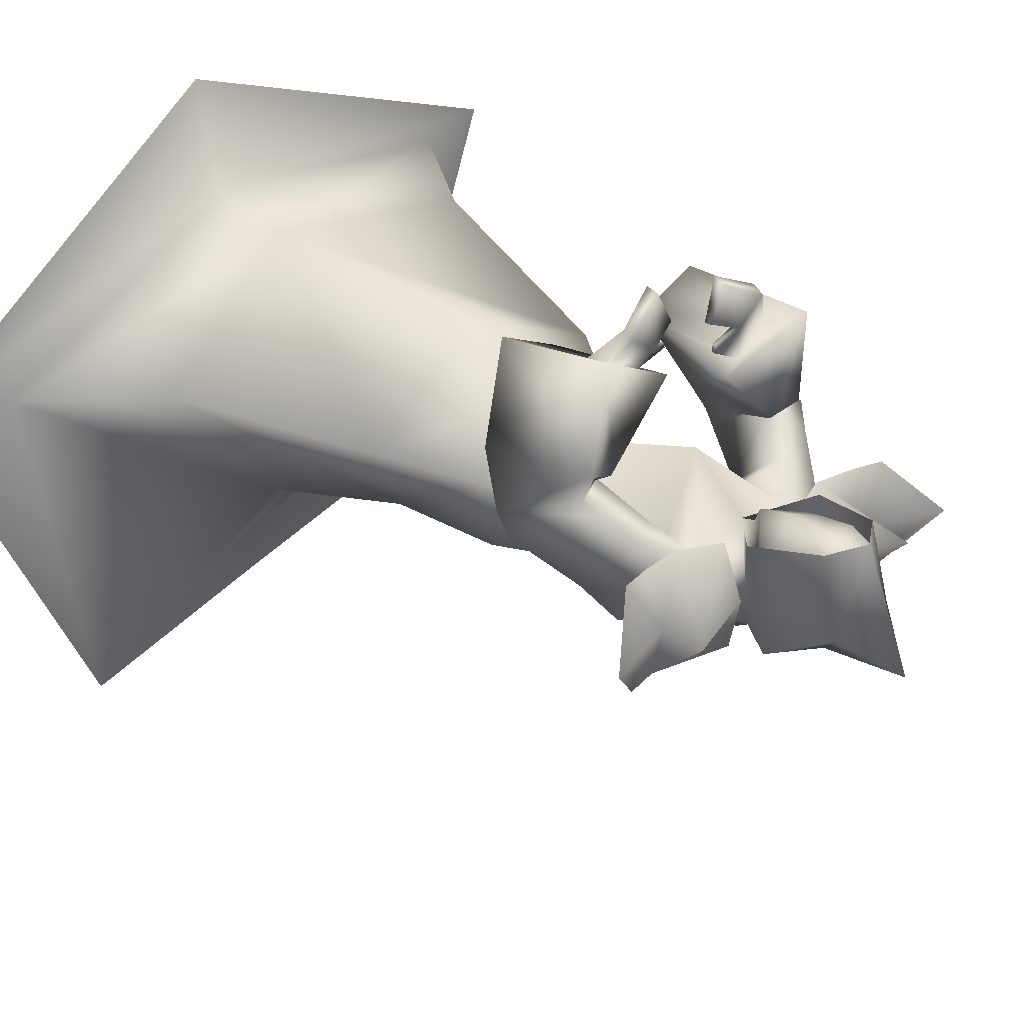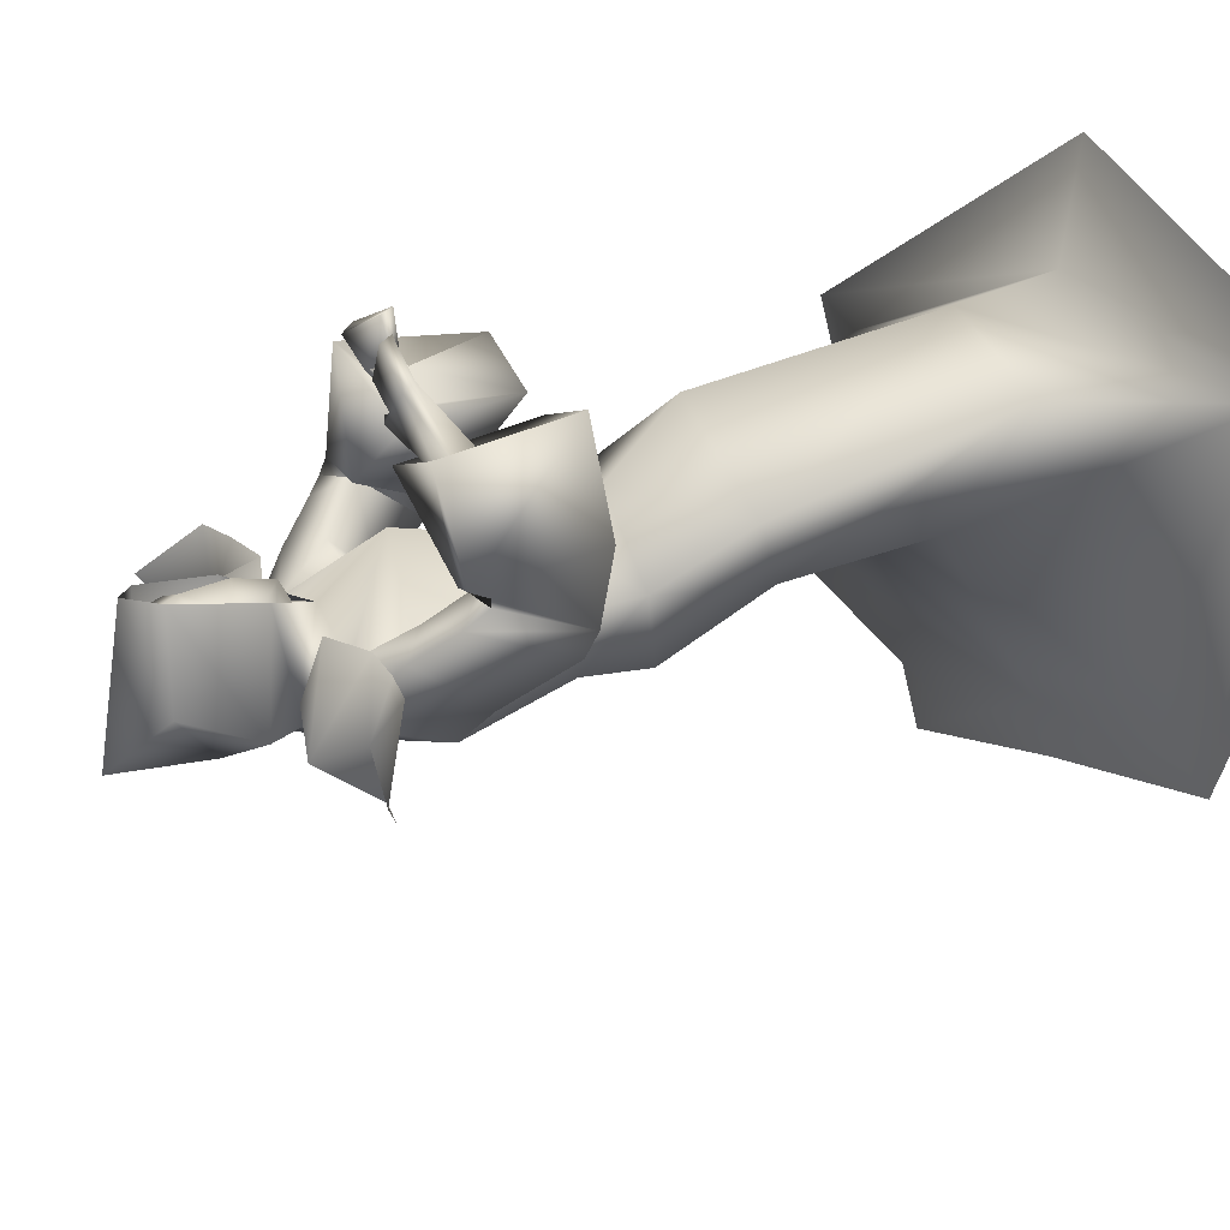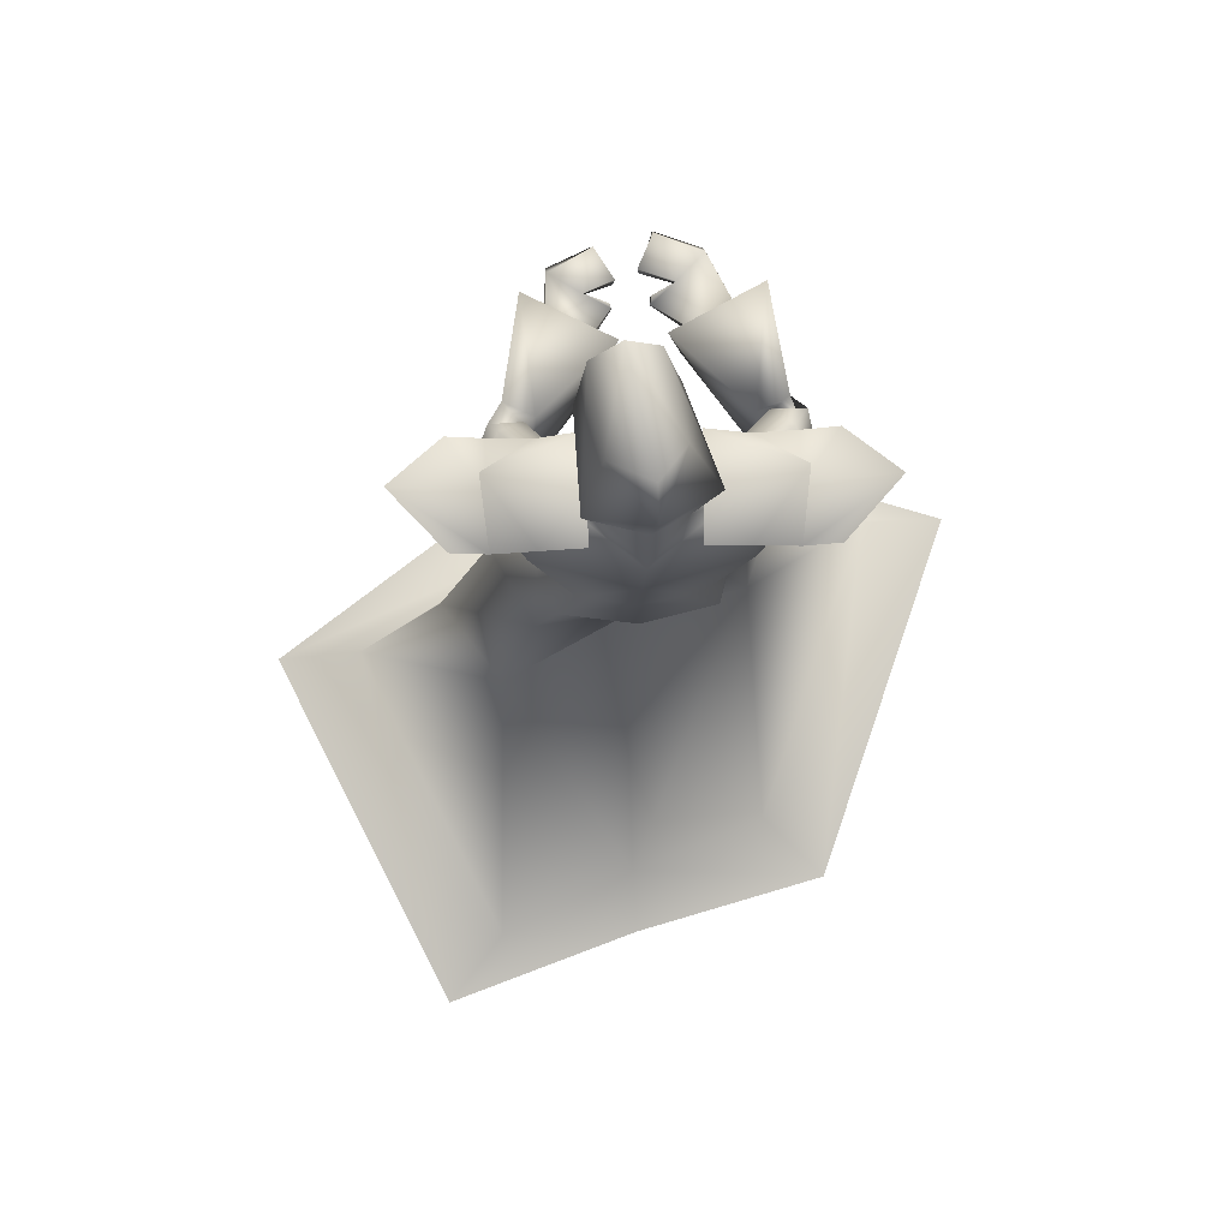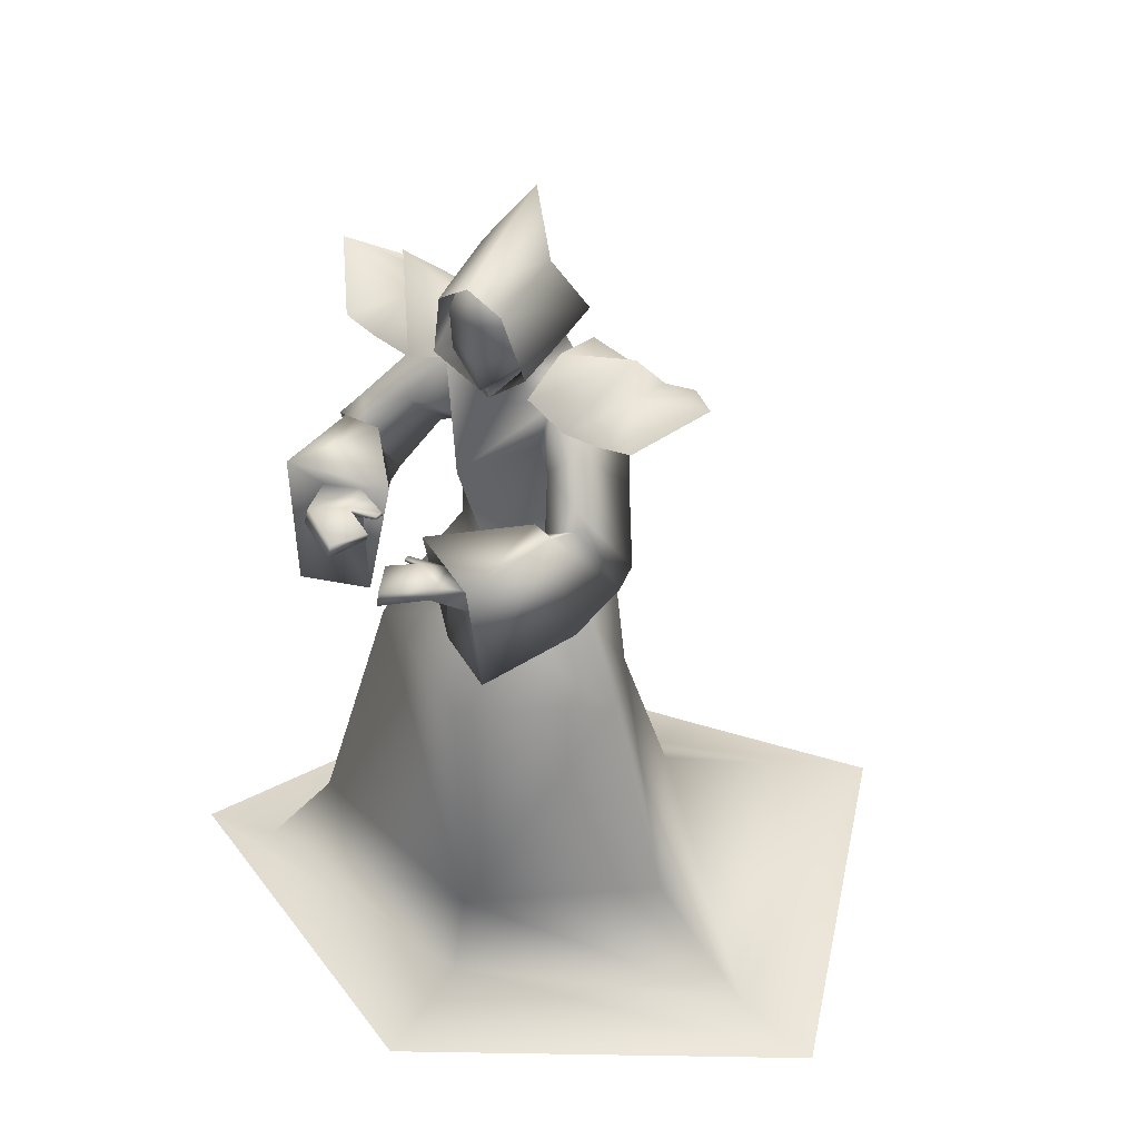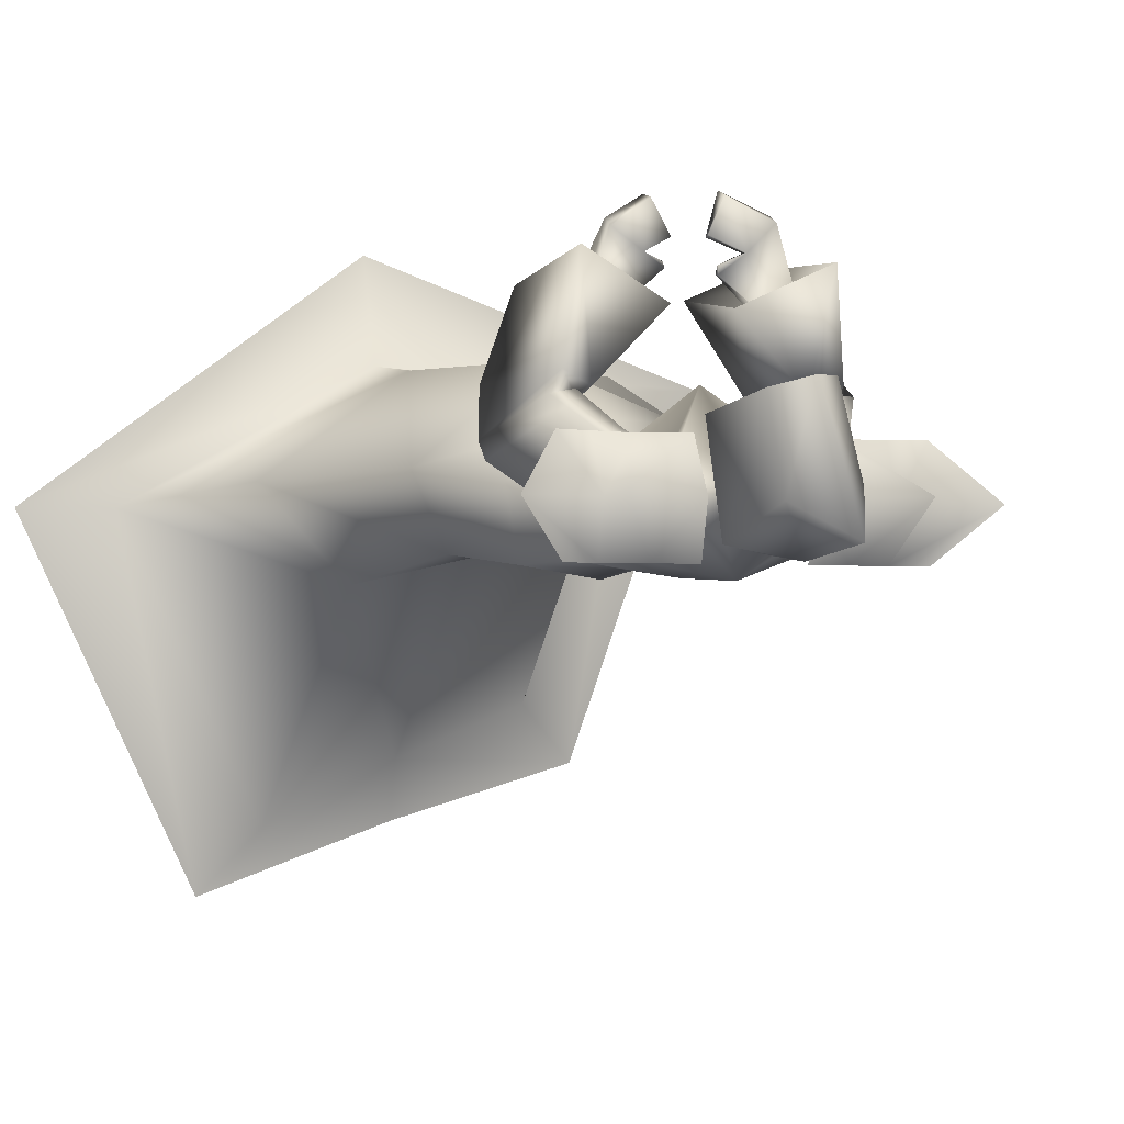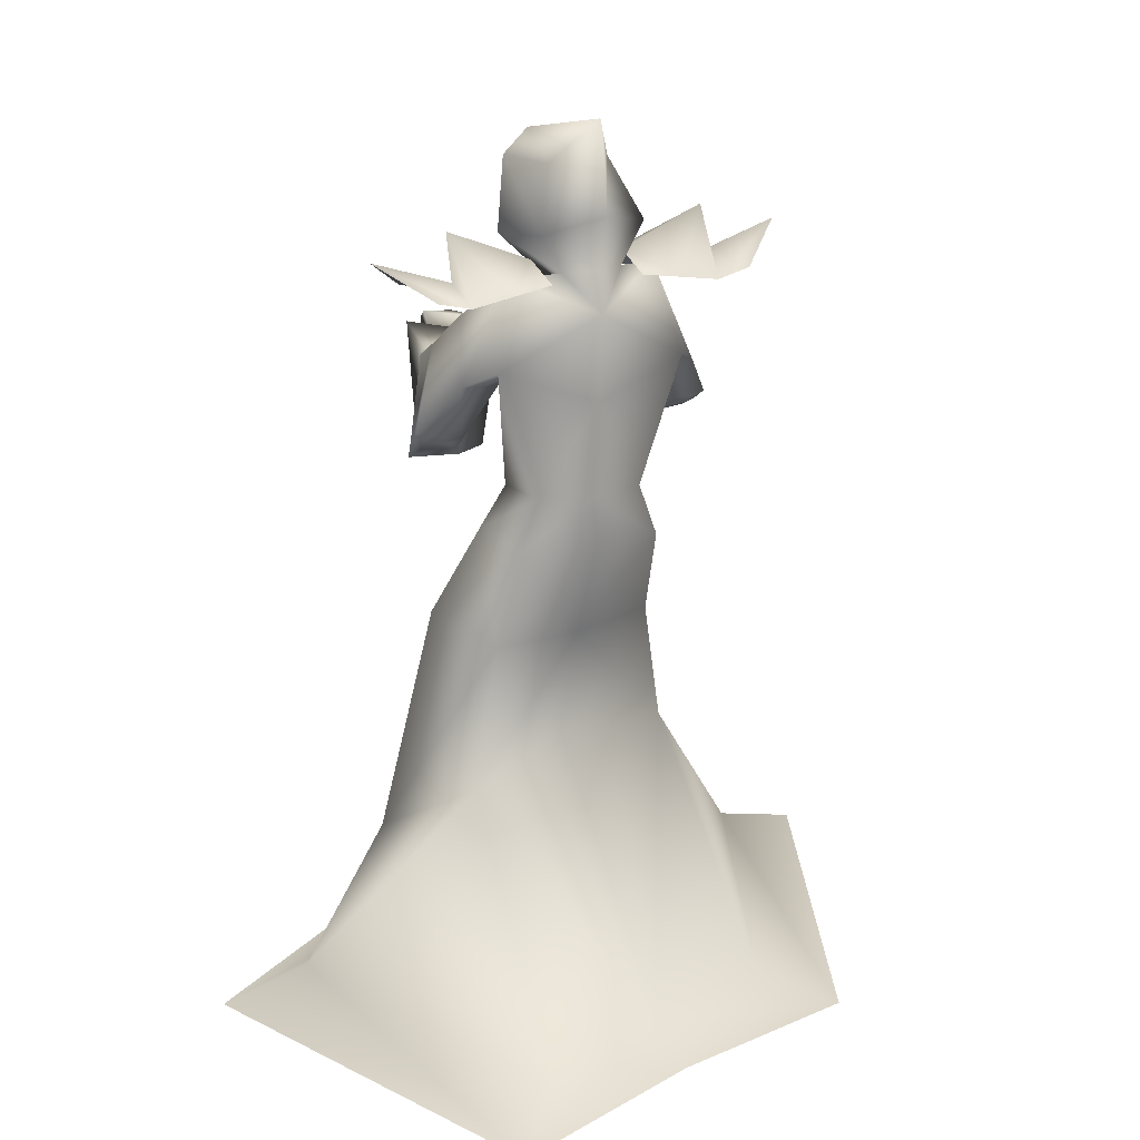
<metadata>
{"format":"obj","ext":"obj","renderer":"f3d","projection":"perspective","resolution":1024,"background":"white","views":[{"elev":28.3,"azim":136.6,"up":"+Z"},{"elev":27.0,"azim":-121.3,"up":"+Z"},{"elev":77.7,"azim":178.4,"up":"+Y"},{"elev":43.1,"azim":37.7,"up":"+Y"},{"elev":-1.4,"azim":154.8,"up":"+Z"},{"elev":22.3,"azim":156.4,"up":"+Y"}]}
</metadata>
<code>
o Cube_Mage_mesh
v 0.381 0.7179 -0.6603
v -0.3547 0.7179 -0.6603
v 0.3872 0.7021 -0.431
v -0.3609 0.7021 -0.431
v 0.4934 0.7915 -0.5491
v -0.467 0.7915 -0.5491
v 0.3051 0.6981 -0.6603
v -0.2787 0.6981 -0.6603
v 0.1199 0.7298 -0.6608
v -0.09358 0.7298 -0.6608
v 0.3113 0.6822 -0.431
v -0.2849 0.6822 -0.431
v 0.3069 0.7266 -0.5459
v -0.2806 0.7266 -0.5459
v 0.1261 0.7139 -0.4314
v -0.09977 0.7139 -0.4314
v 0.1217 0.7583 -0.5463
v -0.09541 0.7583 -0.5463
v 0.2125 0.714 -0.6605
v -0.1862 0.714 -0.6605
v 0.2187 0.6712 -0.4312
v -0.1923 0.6712 -0.4312
v 0.3161 0.8397 -0.54
v -0.2897 0.8397 -0.54
v 0.04836 -0.3962 -0.5341
v 0.3251 -0.4337 -0.6821
v -0.2335 -0.4299 -0.4817
v 0.4744 -0.5921 -0.4632
v -0.3261 -0.5553 -0.2153
v 0.09098 -0.6827 -0.2085
v 0.04002 -0.8903 -1.063
v 0.3545 -0.8943 -1.208
v -0.2755 -0.8943 -0.9428
v 0.6895 -0.8959 -0.5099
v -0.5484 -0.8959 -0.2182
v 0.07858 -0.9152 -0.1796
v 0.03181 -0.1216 -0.597
v 0.2422 -0.1132 -0.6251
v -0.1745 -0.1239 -0.5228
v 0.3377 -0.07263 -0.4577
v -0.2437 -0.04188 -0.3577
v 0.06339 -0.07296 -0.2364
v 0.07975 0.7406 -0.6194
v -0.06721 0.7406 -0.6065
v 0.003621 0.7462 -0.6433
v 0.02182 0.6643 -0.4353
v 0.1837 0.7278 -0.5607
v -0.1611 0.73 -0.5671
v 0.1474 0.6745 -0.4783
v -0.1268 0.6799 -0.4754
v 0.01237 0.6588 -0.6886
v 0.0187 0.4584 -0.6804
v 0.238 0.5377 -0.6356
v -0.2044 0.5271 -0.6344
v 0.0179 0.5309 -0.3297
v 0.1074 0.5419 -0.496
v -0.07738 0.5381 -0.4826
v 0.02447 0.2201 -0.4252
v 0.1699 0.2281 -0.5031
v -0.1213 0.2257 -0.5029
v 0.02425 0.2295 -0.6596
v 0.1486 0.2367 -0.6412
v -0.1004 0.2347 -0.6411
v 0.2915 0.5403 -0.3774
v -0.2856 0.5569 -0.3841
v 0.241 0.4759 -0.3401
v -0.239 0.4975 -0.3353
v 0.3705 0.3646 -0.4677
v -0.3508 0.3698 -0.4555
v 0.253 0.3349 -0.4563
v -0.2359 0.3453 -0.4354
v 0.2836 0.5095 -0.3076
v -0.279 0.5411 -0.321
v 0.2176 0.4925 -0.336
v -0.212 0.5231 -0.3461
v 0.3354 0.2576 -0.3206
v -0.3155 0.2888 -0.2856
v 0.2282 0.2676 -0.371
v -0.2089 0.2955 -0.3377
v 0.2457 0.4739 -0.3441
v -0.2506 0.486 -0.3292
v 0.3121 0.51 -0.3533
v -0.3139 0.5185 -0.3401
v 0.3684 0.3272 -0.4282
v -0.3493 0.3394 -0.4129
v 0.2546 0.3079 -0.4268
v -0.238 0.3234 -0.4039
v 0.2271 0.1299 -0.4903
v -0.1713 0.1363 -0.4782
v 0.02107 0.1256 -0.6776
v 0.1905 0.1204 -0.6509
v -0.1468 0.107 -0.6357
v 0.09621 0.4893 0.01378
v -0.02236 0.5537 0.01659
v 0.05467 0.4895 -0.05662
v 0.01105 0.5516 -0.05799
v 0.09953 0.4637 0.02234
v -0.02085 0.5291 0.02796
v 0.06047 0.4725 -0.06154
v 0.007395 0.5335 -0.06048
v 0.1222 0.4352 -0.1771
v -0.1285 0.5051 -0.1912
v 0.1987 0.424 -0.1586
v -0.1985 0.5047 -0.1558
v 0.2015 0.3862 -0.1368
v -0.1982 0.461 -0.1357
v 0.1159 0.4077 -0.1709
v -0.1232 0.4699 -0.1874
v 0.1887 0.5596 -0.415
v -0.1795 0.5748 -0.4117
v 0.244 0.6199 -0.4388
v -0.2324 0.6313 -0.4474
v 0.2943 0.49 -0.5567
v -0.2675 0.4896 -0.5569
v 0.1856 0.4662 -0.5056
v -0.165 0.4732 -0.4919
v 0.2871 0.3077 -0.4321
v -0.2691 0.3217 -0.4103
v 0.336 0.3158 -0.4325
v -0.317 0.3284 -0.4141
v 0.2693 0.2904 -0.3769
v -0.2513 0.3142 -0.3475
v 0.3138 0.2871 -0.3579
v -0.2956 0.3119 -0.328
v 0.2881 0.324 -0.4484
v -0.2699 0.3351 -0.428
v 0.3353 0.335 -0.452
v -0.3161 0.3442 -0.435
v 0.035 0.104 -0.3595
v 0.05017 0.4786 -0.1774
v -0.0448 0.5496 -0.1888
v 0.2448 0.5054 -0.08112
v -0.2411 0.5825 -0.09808
v 0.2414 0.2072 -0.1255
v -0.2196 0.282 -0.08514
v 0.09945 0.2124 -0.1866
v -0.07797 0.284 -0.147
v 0.1203 0.5094 -0.08963
v -0.06501 0.5601 -0.08723
v 0.19 0.5158 -0.04741
v -0.1229 0.5663 -0.02986
v 0.1922 0.4942 -0.03086
v -0.1213 0.5419 -0.01471
v 0.119 0.4937 -0.08745
v -0.06481 0.5403 -0.08686
v 0.06644 0.4768 -0.1017
v -0.01346 0.5377 -0.1115
v 0.06789 0.4816 -0.1019
v -0.01402 0.5452 -0.1114
v 0.06303 0.4766 -0.1129
v -0.01255 0.5367 -0.129
v 0.06434 0.4819 -0.1132
v -0.0128 0.5449 -0.1291
v 0.1326 0.8309 -0.6299
v -0.1319 0.8309 -0.5833
v -0.008803 0.8658 -0.6586
v 0.1422 0.7859 -0.4042
v -0.06373 0.7859 -0.3679
v 0.08736 0.9687 -0.5597
v -0.06533 0.9687 -0.5328
v -0.004112 1.074 -0.632
v 0.1131 0.9519 -0.3691
v -0.02434 0.9519 -0.3448
v 0.04578 1.003 -0.3491
v 0.4868 -0.9497 -1.36
v -0.4206 -0.9497 -1.083
v 0.8941 -0.9517 -0.5111
v -0.7523 -0.9517 -0.2016
v 0.08973 -0.9628 0.07576
v 0.03385 -0.935 -1.204
v 0.000353 0.7748 -0.6067
v 0.0782 0.8177 -0.5305
v -0.04673 0.8177 -0.5085
v -0.001643 0.8762 -0.618
v 0.09565 0.8478 -0.5308
v -0.06322 0.8478 -0.5027
v 0.0633 0.9722 -0.5444
v -0.03748 0.9722 -0.5266
v 0.008949 0.9904 -0.558
v 0.0896 0.7646 -0.4592
v -0.03305 0.7646 -0.4375
v 0.03232 0.7051 -0.4254
v 0.08658 0.9594 -0.4043
v -0.01145 0.9594 -0.387
v 0.03776 0.9827 -0.3946
v 0.1078 0.7914 -0.4211
v -0.0371 0.7914 -0.3955
v 0.0395 0.7247 -0.3847
v 0.09211 0.9015 -0.5396
v -0.06292 0.9015 -0.5123
v 0.003558 0.9133 -0.5885
v 0.1031 0.9052 -0.3973
v -0.02459 0.9052 -0.3748
v 0.04246 0.9012 -0.3679
v 0.09457 0.8642 -0.5335
v -0.06313 0.8642 -0.5057
v -5.2e-05 0.8876 -0.609
v 0.1063 0.8262 -0.4138
v -0.03327 0.8262 -0.3892
v 0.04326 0.808 -0.3634
f 3 5 13
f 3 13 11
f 14 6 4
f 14 4 12
f 5 1 7
f 5 7 13
f 8 2 6
f 8 6 14
f 13 23 21
f 13 21 11
f 22 24 14
f 22 14 12
f 23 17 15
f 23 15 21
f 16 18 24
f 16 24 22
f 7 19 23
f 7 23 13
f 24 20 8
f 24 8 14
f 19 9 17
f 19 17 23
f 18 10 20
f 18 20 24
f 26 32 31
f 26 31 25
f 31 33 27
f 31 27 25
f 26 28 34
f 26 34 32
f 35 29 27
f 35 27 33
f 30 36 34
f 30 34 28
f 35 36 30
f 35 30 29
f 37 38 26
f 37 26 25
f 27 39 37
f 27 37 25
f 38 40 28
f 38 28 26
f 29 41 39
f 29 39 27
f 40 42 30
f 40 30 28
f 30 42 41
f 30 41 29
f 43 46 49
f 43 49 47
f 50 46 44
f 50 44 48
f 43 47 51
f 43 51 45
f 51 48 44
f 51 44 45
f 51 47 53
f 51 53 52
f 54 48 51
f 54 51 52
f 49 46 55
f 49 55 56
f 55 46 50
f 55 50 57
f 56 55 58
f 56 58 59
f 58 55 57
f 58 57 60
f 52 53 62
f 52 62 61
f 63 54 52
f 63 52 61
f 53 56 59
f 53 59 62
f 60 57 54
f 60 54 63
f 66 80 82
f 66 82 64
f 83 81 67
f 83 67 65
f 80 74 72
f 80 72 82
f 73 75 81
f 73 81 83
f 70 86 80
f 70 80 66
f 81 87 71
f 81 71 67
f 86 78 74
f 86 74 80
f 75 79 87
f 75 87 81
f 61 62 91
f 61 91 90
f 92 63 61
f 92 61 90
f 62 59 88
f 62 88 91
f 89 60 63
f 89 63 92
f 93 95 99
f 93 99 97
f 100 96 94
f 100 94 98
f 49 109 111
f 49 111 47
f 112 110 50
f 112 50 48
f 109 66 64
f 109 64 111
f 65 67 110
f 65 110 112
f 47 111 113
f 47 113 53
f 114 112 48
f 114 48 54
f 111 64 68
f 111 68 113
f 69 65 112
f 69 112 114
f 56 115 109
f 56 109 49
f 110 116 57
f 110 57 50
f 115 70 66
f 115 66 109
f 67 71 116
f 67 116 110
f 53 113 115
f 53 115 56
f 116 114 54
f 116 54 57
f 113 68 70
f 113 70 115
f 71 69 114
f 71 114 116
f 64 82 84
f 64 84 68
f 85 83 65
f 85 65 69
f 72 76 84
f 72 84 82
f 85 77 73
f 85 73 83
f 86 70 125
f 86 125 117
f 126 71 87
f 126 87 118
f 78 86 117
f 78 117 121
f 118 87 79
f 118 79 122
f 84 76 123
f 84 123 119
f 124 77 85
f 124 85 120
f 68 84 119
f 68 119 127
f 120 85 69
f 120 69 128
f 76 78 121
f 76 121 123
f 122 79 77
f 122 77 124
f 70 68 127
f 70 127 125
f 128 69 71
f 128 71 126
f 127 119 117
f 127 117 125
f 118 120 128
f 118 128 126
f 119 123 121
f 119 121 117
f 122 124 120
f 122 120 118
f 58 129 88
f 58 88 59
f 89 129 58
f 89 58 60
f 74 130 132
f 74 132 72
f 133 131 75
f 133 75 73
f 72 132 134
f 72 134 76
f 135 133 73
f 135 73 77
f 78 136 130
f 78 130 74
f 131 137 79
f 131 79 75
f 76 134 136
f 76 136 78
f 137 135 77
f 137 77 79
f 101 138 140
f 101 140 103
f 141 139 102
f 141 102 104
f 138 95 93
f 138 93 140
f 94 96 139
f 94 139 141
f 103 140 142
f 103 142 105
f 143 141 104
f 143 104 106
f 140 93 97
f 140 97 142
f 98 94 141
f 98 141 143
f 144 99 95
f 144 95 138
f 96 100 145
f 96 145 139
f 105 142 144
f 105 144 107
f 145 143 106
f 145 106 108
f 142 97 99
f 142 99 144
f 100 98 143
f 100 143 145
f 144 138 148
f 144 148 146
f 149 139 145
f 149 145 147
f 107 144 146
f 107 146 150
f 147 145 108
f 147 108 151
f 138 101 152
f 138 152 148
f 153 102 139
f 153 139 149
f 101 107 150
f 101 150 152
f 151 108 102
f 151 102 153
f 150 146 148
f 150 148 152
f 149 147 151
f 149 151 153
f 105 107 136
f 105 136 134
f 137 108 106
f 137 106 135
f 103 105 134
f 103 134 132
f 135 106 104
f 135 104 133
f 101 103 132
f 101 132 130
f 133 104 102
f 133 102 131
f 101 130 136
f 101 136 107
f 137 131 102
f 137 102 108
f 40 88 129
f 40 129 42
f 129 89 41
f 129 41 42
f 38 91 88
f 38 88 40
f 89 92 39
f 89 39 41
f 37 90 91
f 37 91 38
f 92 90 37
f 92 37 39
f 45 156 154
f 45 154 43
f 155 156 45
f 155 45 44
f 43 154 157
f 43 157 46
f 158 155 44
f 158 44 46
f 156 161 159
f 156 159 154
f 160 161 156
f 160 156 155
f 154 159 162
f 154 162 157
f 163 160 155
f 163 155 158
f 159 161 164
f 159 164 162
f 164 161 160
f 164 160 163
f 34 167 165
f 34 165 32
f 166 168 35
f 166 35 33
f 36 169 167
f 36 167 34
f 168 169 36
f 168 36 35
f 165 170 31
f 165 31 32
f 31 170 166
f 31 166 33
f 186 180 172
f 186 172 175
f 173 181 187
f 173 187 176
f 175 172 171
f 175 171 174
f 171 173 176
f 171 176 174
f 183 177 179
f 183 179 185
f 179 178 184
f 179 184 185
f 180 186 188
f 180 188 182
f 188 187 181
f 188 181 182
f 171 172 43
f 171 43 45
f 44 173 171
f 44 171 45
f 180 46 43
f 180 43 172
f 44 46 181
f 44 181 173
f 182 46 180
f 181 46 182
f 189 177 183
f 189 183 192
f 184 178 190
f 184 190 193
f 177 189 191
f 177 191 179
f 191 190 178
f 191 178 179
f 192 183 185
f 192 185 194
f 185 184 193
f 185 193 194
f 175 195 198
f 175 198 186
f 199 196 176
f 199 176 187
f 195 189 192
f 195 192 198
f 193 190 196
f 193 196 199
f 189 195 197
f 189 197 191
f 197 196 190
f 197 190 191
f 195 175 174
f 195 174 197
f 174 176 196
f 174 196 197
f 186 198 200
f 186 200 188
f 200 199 187
f 200 187 188
f 198 192 194
f 198 194 200
f 194 193 199
f 194 199 200

</code>
